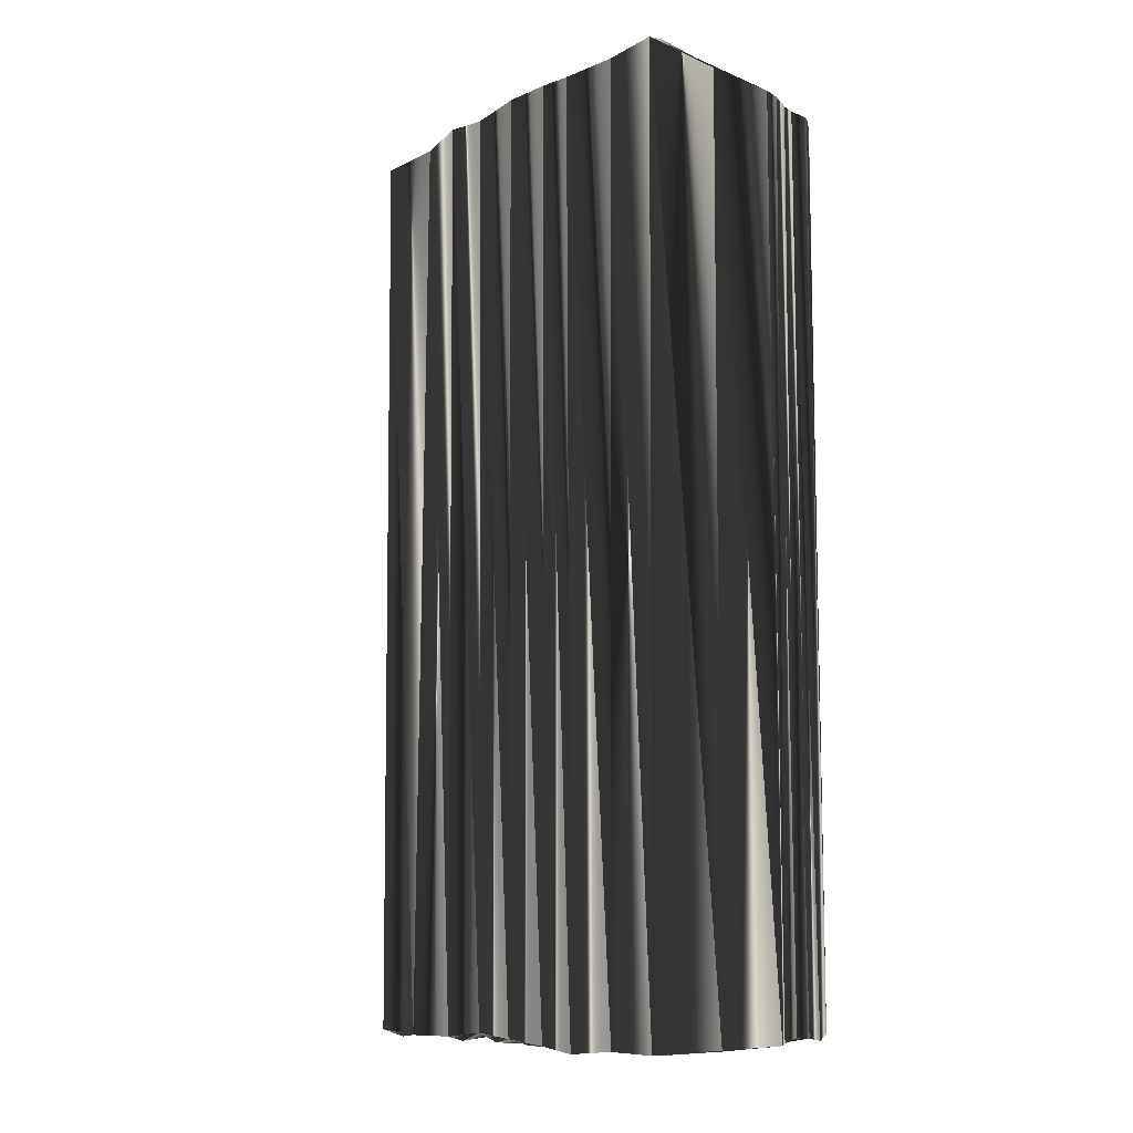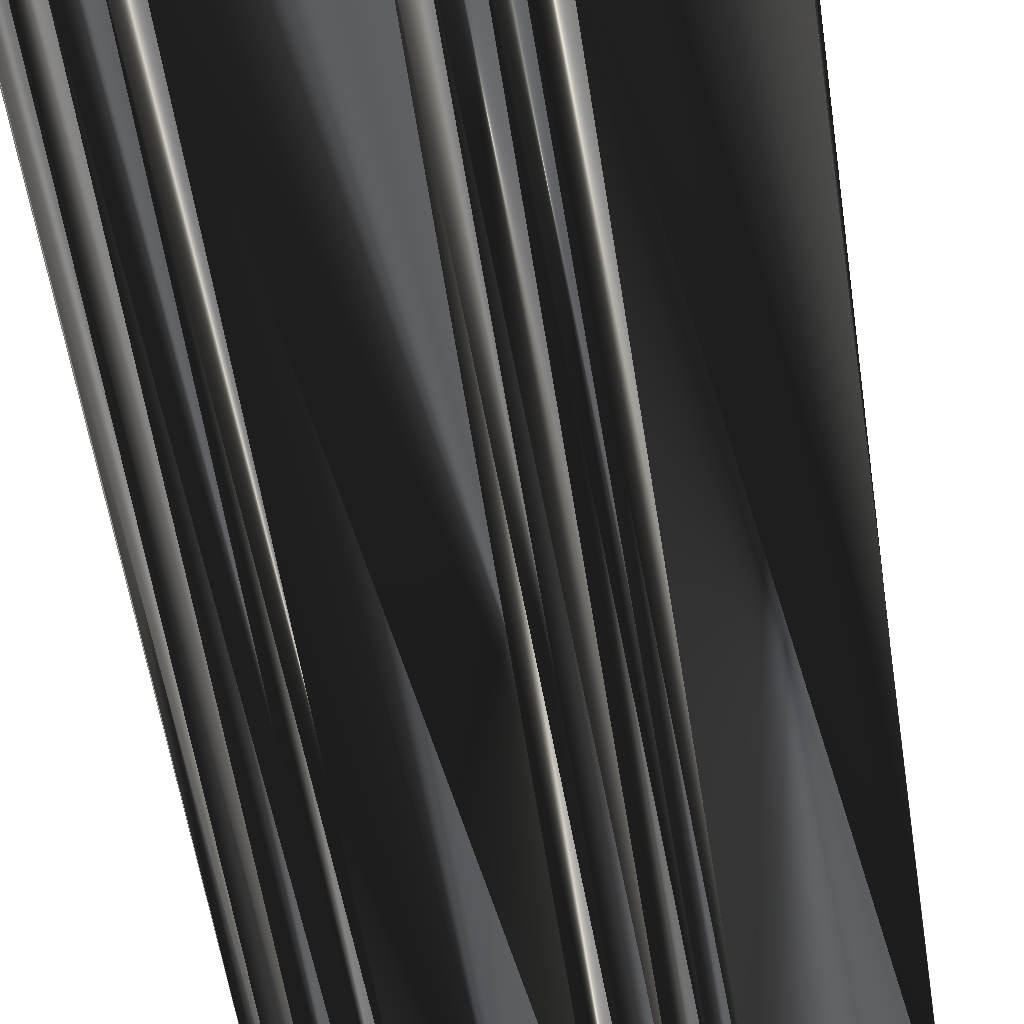
<metadata>
{"format":"obj","ext":"obj","renderer":"f3d","projection":"perspective","resolution":1024,"background":"white","views":[{"elev":-8.8,"azim":-153.0,"up":"+Z"},{"elev":-59.1,"azim":8.9,"up":"+Y"}]}
</metadata>
<code>
v 130.6 165.5 0.04953
v 130.5 166.5 -0.1043
v 130.6 167.2 0.00536
v 130.6 168.1 0.09372
v 130.7 169 -0.0398
v 130.6 169.5 -0.07846
v 131.4 164 0.04458
v 131.2 165 0.09062
v 131.2 165.7 0.0354
v 131.4 166.6 0.04172
v 131.3 167.3 -0.1354
v 131.3 168.2 -0.15
v 131.5 168.9 0.1476
v 131.4 169.9 0.08763
v 131.3 170.6 -0.1121
v 131.4 171.3 0.007204
v 131.4 172.2 -0.1001
v 132 164.1 -0.08043
v 132.2 164.9 -0.05799
v 132.1 165.8 -0.05622
v 132.2 166.4 0.05542
v 132.1 167.2 -0.1374
v 132.3 167.9 -0.04858
v 132.2 168.8 0.06036
v 132.2 169.7 0.04617
v 132.2 170.8 -0.0606
v 132 171.4 0.03117
v 132.2 172.2 0.1907
v 132.2 173 -0.08078
v 132.1 173.7 0.05792
v 132 174.6 -0.06227
v 132.2 175.3 -0.04777
v 133 164.2 -0.2011
v 133 165.2 0.02069
v 133.1 165.8 0.01535
v 133 166.6 0.05673
v 132.9 167.2 0.01781
v 133.1 168.1 0.2265
v 132.9 169.1 -0.02816
v 133.1 169.7 -0.1036
v 132.9 170.6 -0.1438
v 132.8 171.4 0.1206
v 132.9 172.2 -0.000384
v 132.8 172.7 -0.0326
v 132.9 173.6 -0.01162
v 132.9 174.5 0.06359
v 133.9 163.9 -0.07093
v 134 164.9 -0.1709
v 133.7 165.6 -0.02418
v 133.6 166.6 0.1488
v 133.8 167.5 0.07903
v 133.9 168.1 -0.03739
v 133.7 168.9 0.04645
v 133.8 169.8 0.2335
v 133.7 170.7 0.07497
v 133.9 171.3 0.07994
v 133.8 172.1 -0.1033
v 133.8 173.1 0.00304
v 133.9 173.7 0.08068
v 133.8 174.7 -0.0299
v 134.7 164.9 -0.03965
v 134.4 165.6 -0.004585
v 134.6 166.5 0.2714
v 134.6 167.2 -0.04823
v 134.5 168.1 0.1664
v 134.4 169.1 -0.1548
v 134.4 169.9 0.1398
v 134.6 170.4 0.0777
v 134.7 171.3 0.09896
v 134.5 172 -0.1825
v 134.5 172.8 -0.07367
v 134.3 173.7 -0.05225
v 135.4 164.9 -0.01643
v 135.3 165.7 -0.1902
v 135.5 166.5 0.2665
v 135.4 167.2 -0.02124
v 135.2 168.1 -0.08285
v 135.2 168.8 0.05314
v 135.5 169.6 -0.04197
v 135.2 170.5 -0.01139
v 135.4 171.2 0.1434
v 135.4 172.1 -0.1456
v 135.4 173 0.01816
v 135.5 173.8 -0.2115
v 136 164.9 0.022
v 136.3 165.7 -0.1021
v 136.1 166.4 0.2797
v 136.1 167.3 0.1254
v 136 168.3 0.08611
v 136.1 169 0.1786
v 136.1 169.6 -0.03077
v 136.1 170.4 -0.01915
v 136.2 171.3 0.01876
v 136.1 172.1 -0.05371
v 136.2 172.8 -0.05827
v 136.8 165 -0.03742
v 136.9 165.8 0.07248
v 136.9 166.6 -0.06787
v 137.2 167.4 -0.1077
v 136.7 168.2 -0.1369
v 136.8 168.9 0.04809
v 137.1 169.7 0.07953
v 137 170.7 -0.05302
v 136.9 171.5 0.05055
v 136.9 172.1 -0.1624
v 137 172.8 -0.09184
v 137.6 164.8 0.3239
v 137.7 165.8 0.03046
v 137.9 166.7 0.05295
v 137.8 167.3 0.1416
v 137.7 168.2 0.006235
v 137.6 169 -0.09661
v 137.8 169.7 0.01842
v 137.7 170.5 -0.01472
v 137.7 171.3 0.05707
v 137.8 172.2 -0.1335
v 138.5 164.9 -0.1362
v 138.5 165.7 0.03447
v 138.7 166.4 0.1022
v 138.4 167.3 0.1675
v 138.6 168.3 0.1078
v 138.6 169 0.005126
v 138.6 169.7 0.05959
v 138.5 170.5 -0.1675
v 138.4 171.4 -0.1376
v 138.5 172.1 0.0377
v 139.3 165.1 -0.2729
v 139.4 165.8 0.06778
v 139.4 166.5 -0.04346
v 139.3 167.5 -0.03836
v 139.4 167.9 0.2257
v 139.3 168.7 0.05946
v 139.5 169.8 0.1033
v 139.2 170.5 0.04078
v 139.3 171.5 -0.1231
v 140.3 164.8 0.09499
v 140.2 165.8 -0.04621
v 140.1 166.5 -0.02375
v 140 167 0.07143
v 140.2 168.2 -0.1053
v 140.2 168.9 -0.01472
v 140.2 169.7 -0.08129
v 140.1 170.4 -0.01604
v 140 171.2 0.1321
v 140.9 165.2 -0.09667
v 140.9 165.7 0.02849
v 140.9 166.5 -0.007707
v 141 167.4 0.01128
v 141 167.9 -0.005803
v 141 168.7 0.111
v 141 169.7 0.02695
v 141 170.6 -0.1769
v 142 165.7 0.05638
v 141.6 166.6 -0.002564
v 141.9 167.4 -0.02292
v 141.7 168.2 0.03376
v 141.7 169 -0.04252
v 141.8 169.9 -0.08834
v 141.5 170.6 -0.0574
v 142.6 166.1 0.06657
v 142.6 166.6 0.01862
v 142.5 167.3 0.06421
v 142.6 168.3 -0.06834
v 142.6 169 0.02946
v 142.5 169.8 0.01736
v 143.4 165.6 0.08222
v 143.4 166.4 -0.1603
v 143.2 167.4 0.04929
v 143.4 168.1 -0.09848
v 143.4 168.8 0.02473
v 143.3 169.8 -0.1055
v 144 165.8 0.03275
v 144.1 166.4 0.07278
v 144 167.4 -0.0187
v 144 168.2 0.1861
v 144.2 169 -0.2235
v 144.9 165.7 0.1924
v 145 166.6 0.1208
v 145 167.3 0.1657
v 145 168.1 -0.03623
v 145 168.9 -0.01639
v 130.6 165.6 30
v 130.4 166.5 30.04
v 130.6 167.3 30.07
v 130.5 168.2 29.88
v 130.5 169 29.94
v 130.5 169.7 29.92
v 131.4 164.3 30.06
v 131.6 164.9 30.1
v 131.2 165.8 29.99
v 131.3 166.6 30.03
v 131.2 167.3 30.18
v 131.2 168 30.09
v 131.3 168.9 29.9
v 131.4 169.8 29.87
v 131.3 170.5 29.84
v 131.4 171.3 29.9
v 131.3 172.2 29.94
v 132.1 164.1 29.98
v 132.1 164.9 29.98
v 132.1 165.7 29.85
v 132 166.7 29.99
v 132.1 167.4 30.09
v 132.2 168.3 30.06
v 132.2 169 30.05
v 132.1 169.6 29.85
v 132.1 170.5 29.92
v 132.1 171.5 29.93
v 132.4 172.1 30.21
v 132 172.8 29.92
v 132.3 173.5 30.08
v 132 174.6 30.11
v 132.1 175.2 30
v 133.1 164.2 30.04
v 133 165 29.98
v 133.1 165.7 30.06
v 133 166.5 30.21
v 132.9 167.2 29.95
v 132.9 168.2 29.95
v 132.9 168.8 30.14
v 133 169.8 29.93
v 133.1 170.6 30.19
v 132.9 171.4 29.93
v 133.1 172.1 29.93
v 133 173 29.85
v 133 173.7 29.88
v 133 174.6 29.95
v 133.8 164 30.08
v 133.8 165 29.97
v 133.5 165.9 29.91
v 133.7 166.5 30
v 133.8 167.5 30.06
v 133.8 168 29.95
v 133.8 168.9 30.02
v 133.8 169.7 30.11
v 133.8 170.7 30.05
v 133.6 171.3 29.83
v 133.8 172 29.99
v 133.8 173 30.08
v 133.7 173.8 29.98
v 133.8 174.4 29.89
v 134.5 165 29.94
v 134.5 165.8 29.95
v 134.5 166.5 29.91
v 134.6 167.3 29.87
v 134.6 168.1 29.99
v 134.6 168.8 30.08
v 134.5 169.8 30.05
v 134.4 170.5 30.11
v 134.6 171.3 30.07
v 134.5 172.1 29.82
v 134.6 173 30.1
v 134.7 173.9 29.97
v 135.2 165 29.91
v 135.4 165.8 29.99
v 135.5 166.5 30.24
v 135.4 167.2 30.1
v 135.3 168.1 29.82
v 135.2 168.9 30.09
v 135.4 169.7 30.05
v 135.2 170.6 30.05
v 135.4 171.4 30.1
v 135.2 172.1 30.11
v 135.3 173 30.09
v 135.7 173.8 29.85
v 135.9 165 29.84
v 136.3 165.8 29.99
v 136.2 166.6 29.95
v 136.1 167.3 30.1
v 136 168.2 29.94
v 136.2 168.8 29.96
v 136.2 169.8 29.95
v 136 170.5 30.14
v 136 171.4 29.97
v 136.1 172.3 30.08
v 136.2 172.9 30
v 136.8 164.9 29.84
v 136.9 165.7 30.16
v 136.9 166.5 29.87
v 136.8 167.4 29.92
v 137 168.2 30.02
v 136.9 169 30.02
v 136.9 169.8 30.02
v 137 170.5 30.04
v 136.9 171.4 30.05
v 137 172.1 29.96
v 136.9 173 30.03
v 137.8 165 29.89
v 137.7 165.7 30
v 137.7 166.5 29.99
v 137.9 167.3 29.96
v 137.8 168 29.84
v 137.7 168.8 30.05
v 137.8 169.7 30.01
v 137.8 170.4 30.05
v 137.8 171.4 29.95
v 137.6 172.2 30.21
v 138.5 165 30.07
v 138.6 165.7 29.89
v 138.6 166.5 30.12
v 138.5 167.4 30.01
v 138.5 168.3 29.9
v 138.5 168.9 29.86
v 138.5 169.7 30.04
v 138.4 170.7 30.2
v 138.6 171.3 30
v 138.6 172.1 30.17
v 139.4 164.8 30.17
v 139.4 165.7 29.8
v 139.3 166.5 30.11
v 139.4 167.4 29.96
v 139.5 168.1 30.09
v 139.2 168.6 29.89
v 139.4 169.6 30
v 139.2 170.5 30.02
v 139.3 171.2 29.9
v 140.1 164.9 30.12
v 140.1 165.8 29.93
v 140.1 166.4 29.94
v 140.2 167.2 29.99
v 140.1 168.2 30.21
v 140.3 168.7 29.8
v 140.2 169.8 29.99
v 140.1 170.6 30.05
v 140.1 171.4 29.93
v 140.9 164.9 29.84
v 141 165.7 30.02
v 140.8 166.6 29.99
v 140.9 167.3 30.08
v 140.9 167.9 30.13
v 140.8 169.1 29.93
v 140.9 169.7 29.89
v 141.1 170.2 29.96
v 141.8 165.6 29.99
v 142 166.5 30.04
v 141.8 167.4 30
v 141.9 168 29.92
v 141.8 168.9 30.04
v 141.7 169.8 29.9
v 141.7 170.5 30.22
v 142.5 165.8 30.03
v 142.7 166.4 29.89
v 142.5 167.3 30.07
v 142.6 168 30
v 142.5 169.1 30.18
v 142.4 169.8 29.85
v 143.4 165.7 29.98
v 143.2 166.7 29.94
v 143.4 167.4 29.85
v 143.3 168 30.07
v 143.4 168.9 29.84
v 143.1 169.6 30.01
v 144.3 165.7 29.95
v 144.2 166.6 30.08
v 144.1 167.2 29.86
v 144.1 168.1 29.9
v 144.2 168.8 29.99
v 145 165.7 29.96
v 145 166.6 29.91
v 145 167.4 29.97
v 145 168.2 30.04
v 145.2 168.8 29.86
f 36 22 21
f 33 34 19
f 37 22 36
f 38 37 51
f 35 21 20
f 80 69 68
f 19 34 20
f 42 41 55
f 64 63 75
f 112 121 122
f 66 78 67
f 52 39 38
f 22 23 12
f 120 130 121
f 55 54 67
f 110 111 100
f 67 54 66
f 8 1 7
f 18 19 8
f 8 7 18
f 48 34 47
f 130 131 121
f 74 85 86
f 112 102 101
f 63 51 50
f 111 101 100
f 74 86 75
f 108 98 97
f 14 15 6
f 20 10 9
f 36 35 49
f 63 62 74
f 14 25 15
f 28 27 42
f 41 27 26
f 39 25 24
f 40 26 25
f 66 54 53
f 55 68 56
f 54 41 40
f 28 43 29
f 113 103 102
f 57 70 58
f 92 93 81
f 66 77 78
f 68 79 80
f 77 65 76
f 97 87 86
f 103 104 93
f 91 80 79
f 113 122 123
f 103 114 104
f 158 165 159
f 114 124 115
f 115 124 125
f 104 105 94
f 115 116 105
f 151 152 143
f 148 149 140
f 158 159 152
f 157 158 151
f 158 152 151
f 132 141 133
f 150 156 157
f 164 165 158
f 157 164 158
f 157 156 163
f 141 149 150
f 101 102 91
f 88 89 77
f 122 131 132
f 125 134 135
f 86 85 96
f 131 130 139
f 170 169 175
f 130 129 138
f 139 148 140
f 133 141 142
f 139 130 138
f 164 163 169
f 146 138 137
f 86 96 97
f 12 13 5
f 10 11 3
f 9 1 8
f 1 9 2
f 21 22 11
f 10 2 9
f 21 10 20
f 19 9 8
f 20 34 35
f 35 36 21
f 18 33 19
f 19 20 9
f 73 62 61
f 47 117 107
f 47 85 73
f 47 61 48
f 48 49 35
f 47 73 61
f 63 74 75
f 47 96 85
f 117 108 107
f 62 50 49
f 62 49 61
f 62 73 74
f 74 73 85
f 33 47 34
f 34 48 35
f 48 61 49
f 50 62 63
f 63 64 51
f 50 36 49
f 37 23 22
f 37 36 50
f 64 65 52
f 51 37 50
f 64 75 76
f 87 75 86
f 89 78 77
f 87 76 75
f 66 65 77
f 77 76 88
f 88 99 89
f 90 101 91
f 38 51 52
f 52 51 64
f 64 76 65
f 65 66 53
f 38 39 24
f 24 14 13
f 52 65 53
f 39 40 25
f 37 38 23
f 22 12 11
f 38 24 23
f 23 24 13
f 2 10 3
f 10 21 11
f 11 12 4
f 3 11 4
f 4 12 5
f 12 23 13
f 13 14 6
f 5 13 6
f 6 17 32
f 40 41 26
f 25 14 24
f 27 16 26
f 26 15 25
f 40 39 53
f 53 39 52
f 27 41 42
f 58 70 71
f 42 55 56
f 79 68 67
f 6 15 16
f 16 15 26
f 6 16 17
f 17 16 27
f 17 27 28
f 95 84 83
f 17 29 30
f 17 30 31
f 60 46 59
f 17 31 32
f 46 31 45
f 31 30 45
f 44 30 29
f 32 31 46
f 59 45 58
f 17 28 29
f 43 28 42
f 42 56 43
f 43 44 29
f 44 57 58
f 44 45 30
f 45 44 58
f 57 44 43
f 71 72 59
f 71 59 58
f 59 72 60
f 59 46 45
f 32 46 60
f 72 83 84
f 72 71 83
f 60 72 84
f 71 82 83
f 83 82 94
f 95 83 94
f 102 103 92
f 80 81 69
f 70 82 71
f 94 82 93
f 93 82 81
f 43 56 57
f 57 56 69
f 57 69 70
f 70 69 81
f 55 41 54
f 54 40 53
f 69 56 68
f 68 55 67
f 67 78 79
f 100 90 89
f 80 92 81
f 81 82 70
f 92 80 91
f 90 79 78
f 101 90 100
f 98 88 87
f 121 112 111
f 110 100 99
f 131 122 121
f 121 111 120
f 132 123 122
f 122 113 112
f 113 102 112
f 112 101 111
f 132 133 123
f 123 114 113
f 91 79 90
f 90 78 89
f 113 114 103
f 102 92 91
f 114 115 104
f 103 93 92
f 115 105 104
f 104 94 93
f 115 125 116
f 105 95 94
f 84 95 106
f 106 95 105
f 126 106 116
f 116 106 105
f 124 134 125
f 125 126 116
f 114 123 124
f 124 123 133
f 132 140 141
f 133 142 134
f 124 133 134
f 125 135 126
f 151 143 142
f 142 143 134
f 152 159 144
f 143 144 135
f 134 143 135
f 144 143 152
f 144 126 135
f 165 171 159
f 165 164 170
f 157 151 150
f 150 151 142
f 164 169 170
f 170 171 165
f 181 171 176
f 176 171 170
f 180 181 176
f 140 149 141
f 141 150 142
f 173 168 167
f 170 175 176
f 139 140 131
f 131 140 132
f 148 155 149
f 149 156 150
f 155 154 161
f 157 163 164
f 162 155 161
f 174 169 168
f 169 174 175
f 175 180 176
f 179 180 175
f 174 179 175
f 163 162 168
f 178 179 174
f 173 178 174
f 145 160 153
f 167 162 161
f 174 168 173
f 161 154 160
f 166 161 160
f 163 156 162
f 155 156 149
f 169 163 168
f 168 162 167
f 119 109 118
f 130 120 129
f 162 156 155
f 154 148 147
f 98 109 99
f 99 100 89
f 99 109 110
f 110 120 111
f 97 98 87
f 87 88 76
f 108 109 98
f 98 99 88
f 108 118 109
f 109 119 110
f 120 119 129
f 139 147 148
f 139 138 147
f 148 154 155
f 107 108 97
f 137 128 136
f 129 128 137
f 136 128 127
f 107 97 96
f 119 128 129
f 120 110 119
f 119 118 128
f 47 107 96
f 118 108 117
f 47 127 117
f 118 117 127
f 153 146 145
f 118 127 128
f 47 136 127
f 153 147 146
f 47 145 136
f 173 167 172
f 173 172 177
f 138 129 137
f 137 136 145
f 147 138 146
f 146 137 145
f 147 153 154
f 154 153 160
f 145 177 172
f 173 177 178
f 145 166 160
f 161 166 167
f 145 172 166
f 166 172 167
f 203 217 202
f 215 214 200
f 203 218 217
f 218 219 232
f 202 216 201
f 250 261 249
f 215 200 201
f 222 223 236
f 244 245 256
f 302 293 303
f 259 247 248
f 220 233 219
f 204 203 193
f 311 301 302
f 235 236 248
f 292 291 281
f 235 248 247
f 182 189 188
f 200 199 189
f 188 189 199
f 215 229 228
f 312 311 302
f 266 255 267
f 283 293 282
f 232 244 231
f 282 292 281
f 267 255 256
f 279 289 278
f 196 195 187
f 191 201 190
f 216 217 230
f 243 244 255
f 206 195 196
f 208 209 223
f 208 222 207
f 206 220 205
f 207 221 206
f 235 247 234
f 249 236 237
f 222 235 221
f 224 209 210
f 284 294 283
f 251 238 239
f 274 273 262
f 258 247 259
f 260 249 261
f 246 258 257
f 268 278 267
f 285 284 274
f 261 272 260
f 303 294 304
f 295 284 285
f 346 339 340
f 305 295 296
f 305 296 306
f 286 285 275
f 297 296 286
f 333 332 324
f 330 329 321
f 340 339 333
f 339 338 332
f 333 339 332
f 322 313 314
f 337 331 338
f 346 345 339
f 345 338 339
f 337 338 344
f 330 322 331
f 283 282 272
f 270 269 258
f 312 303 313
f 315 306 316
f 266 267 277
f 311 312 320
f 350 351 356
f 310 311 319
f 329 320 321
f 322 314 323
f 311 320 319
f 344 345 350
f 319 327 318
f 277 267 278
f 194 193 186
f 192 191 184
f 182 190 189
f 190 182 183
f 203 202 192
f 183 191 190
f 191 202 201
f 190 200 189
f 215 201 216
f 217 216 202
f 214 199 200
f 201 200 190
f 243 254 242
f 298 228 288
f 266 228 254
f 242 228 229
f 230 229 216
f 254 228 242
f 255 244 256
f 277 228 266
f 289 298 288
f 231 243 230
f 230 243 242
f 254 243 255
f 254 255 266
f 228 214 215
f 229 215 216
f 242 229 230
f 243 231 244
f 245 244 232
f 217 231 230
f 204 218 203
f 217 218 231
f 246 245 233
f 218 232 231
f 256 245 257
f 256 268 267
f 259 270 258
f 257 268 256
f 246 247 258
f 257 258 269
f 280 269 270
f 282 271 272
f 232 219 233
f 232 233 245
f 257 245 246
f 247 246 234
f 220 219 205
f 195 205 194
f 246 233 234
f 221 220 206
f 219 218 204
f 193 203 192
f 205 219 204
f 205 204 194
f 191 183 184
f 202 191 192
f 193 192 185
f 192 184 185
f 193 185 186
f 204 193 194
f 195 194 187
f 194 186 187
f 198 187 213
f 222 221 207
f 195 206 205
f 197 208 207
f 196 207 206
f 220 221 234
f 220 234 233
f 222 208 223
f 251 239 252
f 236 223 237
f 249 260 248
f 196 187 197
f 196 197 207
f 197 187 198
f 197 198 208
f 208 198 209
f 265 276 264
f 210 198 211
f 211 198 212
f 227 241 240
f 212 198 213
f 212 227 226
f 211 212 226
f 211 225 210
f 212 213 227
f 226 240 239
f 209 198 210
f 209 224 223
f 237 223 224
f 225 224 210
f 238 225 239
f 226 225 211
f 225 226 239
f 225 238 224
f 253 252 240
f 240 252 239
f 253 240 241
f 227 240 226
f 227 213 241
f 264 253 265
f 252 253 264
f 253 241 265
f 263 252 264
f 263 264 275
f 264 276 275
f 284 283 273
f 262 261 250
f 263 251 252
f 263 275 274
f 263 274 262
f 237 224 238
f 237 238 250
f 250 238 251
f 250 251 262
f 222 236 235
f 221 235 234
f 237 250 249
f 236 249 248
f 259 248 260
f 271 281 270
f 273 261 262
f 263 262 251
f 261 273 272
f 260 271 259
f 271 282 281
f 269 279 268
f 293 302 292
f 281 291 280
f 303 312 302
f 292 302 301
f 304 313 303
f 294 303 293
f 283 294 293
f 282 293 292
f 314 313 304
f 295 304 294
f 260 272 271
f 259 271 270
f 295 294 284
f 273 283 272
f 296 295 285
f 274 284 273
f 286 296 285
f 275 285 274
f 306 296 297
f 276 286 275
f 276 265 287
f 276 287 286
f 287 307 297
f 287 297 286
f 315 305 306
f 307 306 297
f 304 295 305
f 304 305 314
f 321 313 322
f 323 314 315
f 314 305 315
f 316 306 307
f 324 332 323
f 324 323 315
f 340 333 325
f 325 324 316
f 324 315 316
f 324 325 333
f 307 325 316
f 352 346 340
f 345 346 351
f 332 338 331
f 332 331 323
f 350 345 351
f 352 351 346
f 352 362 357
f 352 357 351
f 362 361 357
f 330 321 322
f 331 322 323
f 349 354 348
f 356 351 357
f 321 320 312
f 321 312 313
f 336 329 330
f 337 330 331
f 335 336 342
f 344 338 345
f 336 343 342
f 350 355 349
f 355 350 356
f 361 356 357
f 361 360 356
f 360 355 356
f 343 344 349
f 360 359 355
f 359 354 355
f 341 326 334
f 343 348 342
f 349 355 354
f 335 342 341
f 342 347 341
f 337 344 343
f 337 336 330
f 344 350 349
f 343 349 348
f 290 300 299
f 301 311 310
f 337 343 336
f 329 335 328
f 290 279 280
f 281 280 270
f 290 280 291
f 301 291 292
f 279 278 268
f 269 268 257
f 290 289 279
f 280 279 269
f 299 289 290
f 300 290 291
f 300 301 310
f 328 320 329
f 319 320 328
f 335 329 336
f 289 288 278
f 309 318 317
f 309 310 318
f 309 317 308
f 278 288 277
f 309 300 310
f 291 301 300
f 299 300 309
f 288 228 277
f 289 299 298
f 308 228 298
f 298 299 308
f 327 334 326
f 308 299 309
f 317 228 308
f 328 334 327
f 326 228 317
f 348 354 353
f 353 354 358
f 310 319 318
f 317 318 326
f 319 328 327
f 318 327 326
f 334 328 335
f 334 335 341
f 358 326 353
f 358 354 359
f 347 326 341
f 347 342 348
f 353 326 347
f 353 347 348
f 1 182 7
f 7 188 182
f 7 188 18
f 18 199 188
f 18 199 33
f 33 214 199
f 33 214 47
f 47 228 214
f 47 228 107
f 107 288 228
f 107 288 117
f 117 298 288
f 117 298 127
f 127 308 298
f 127 308 136
f 136 317 308
f 136 317 145
f 145 326 317
f 145 326 177
f 177 358 326
f 177 358 178
f 178 359 358
f 178 359 179
f 179 360 359
f 179 360 180
f 180 361 360
f 180 361 181
f 181 362 361
f 181 362 171
f 171 352 362
f 171 352 159
f 159 340 352
f 159 340 144
f 144 325 340
f 144 325 126
f 126 307 325
f 126 307 106
f 106 287 307
f 106 287 84
f 84 265 287
f 84 265 60
f 60 241 265
f 60 241 32
f 32 213 241
f 32 213 17
f 17 198 213
f 17 198 6
f 6 187 198
f 6 187 5
f 5 186 187
f 5 186 4
f 4 185 186
f 4 185 3
f 3 184 185
f 3 184 2
f 2 183 184
f 2 183 1
f 1 182 183

</code>
